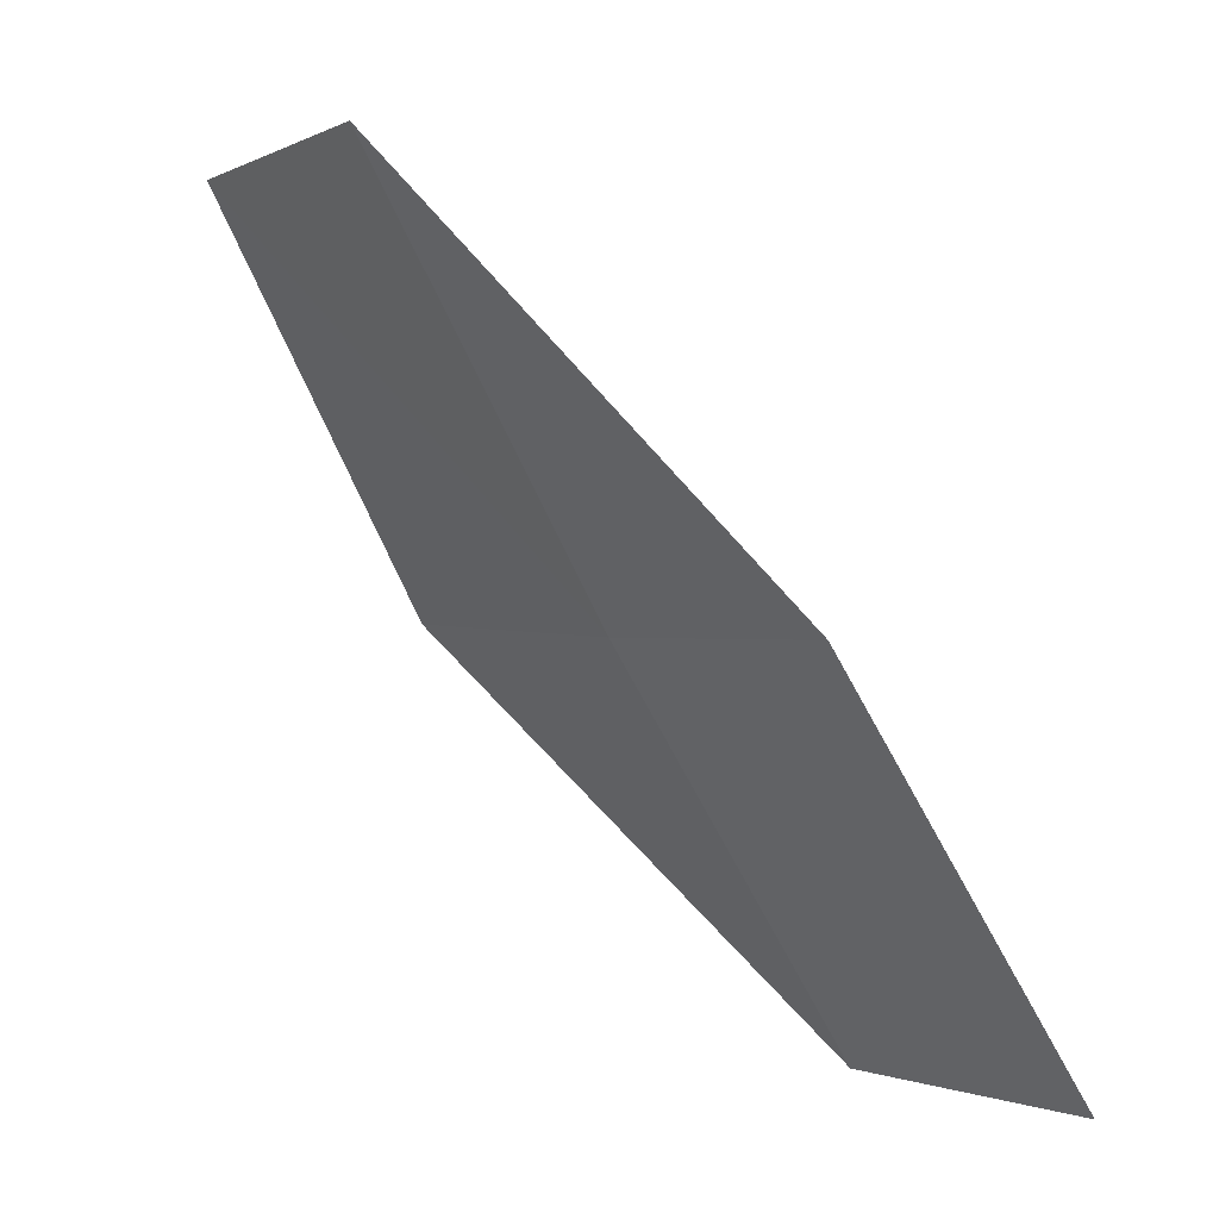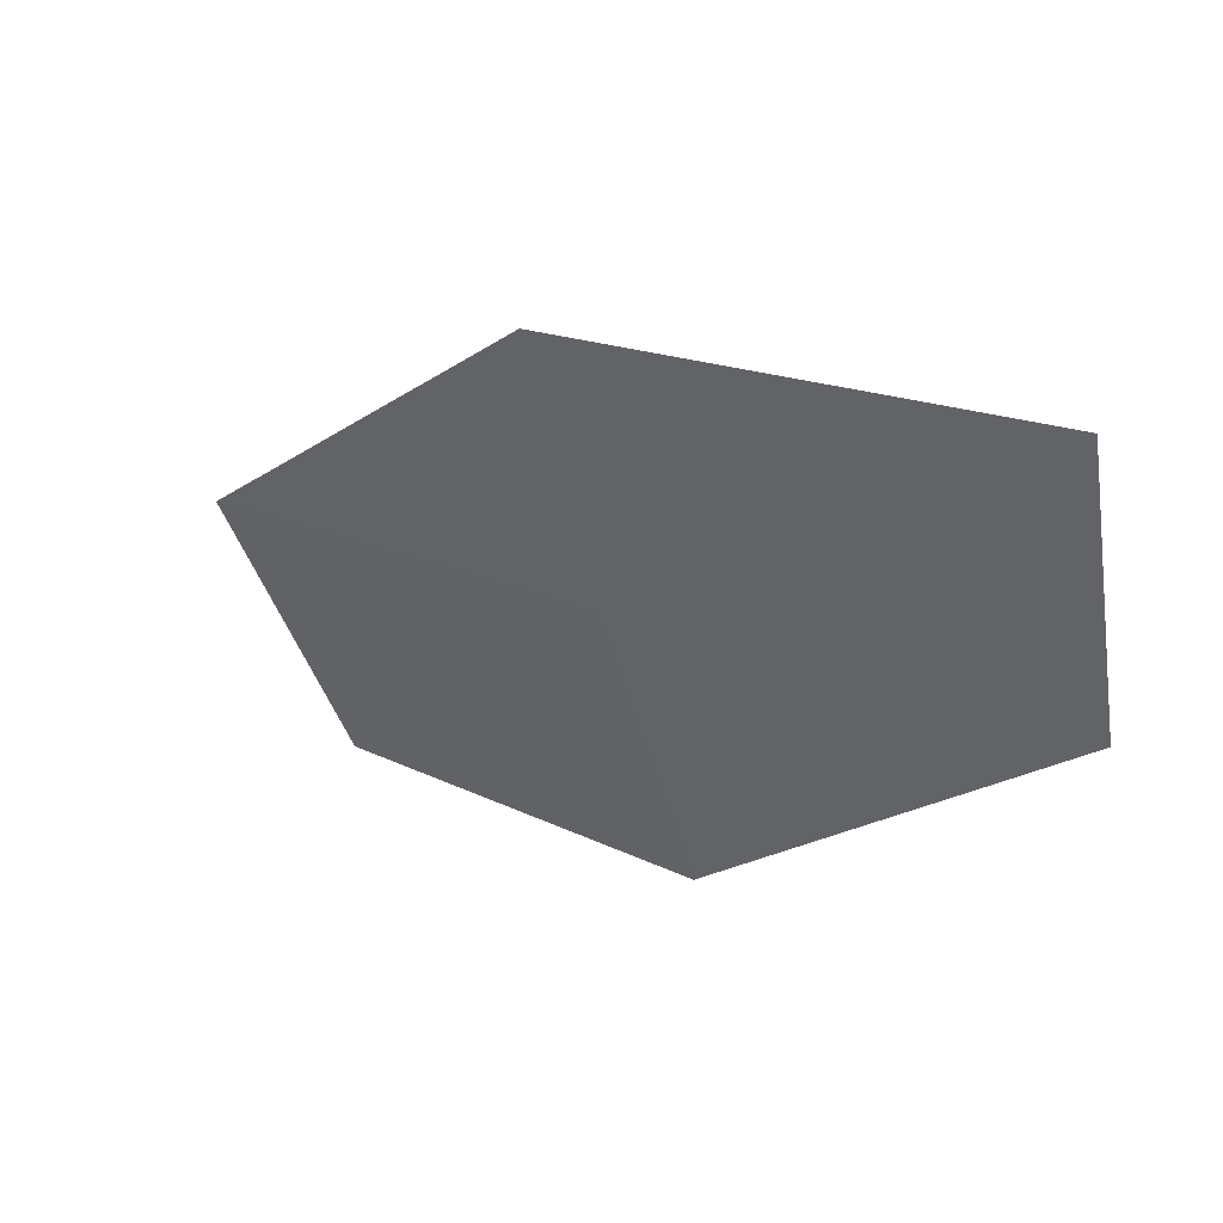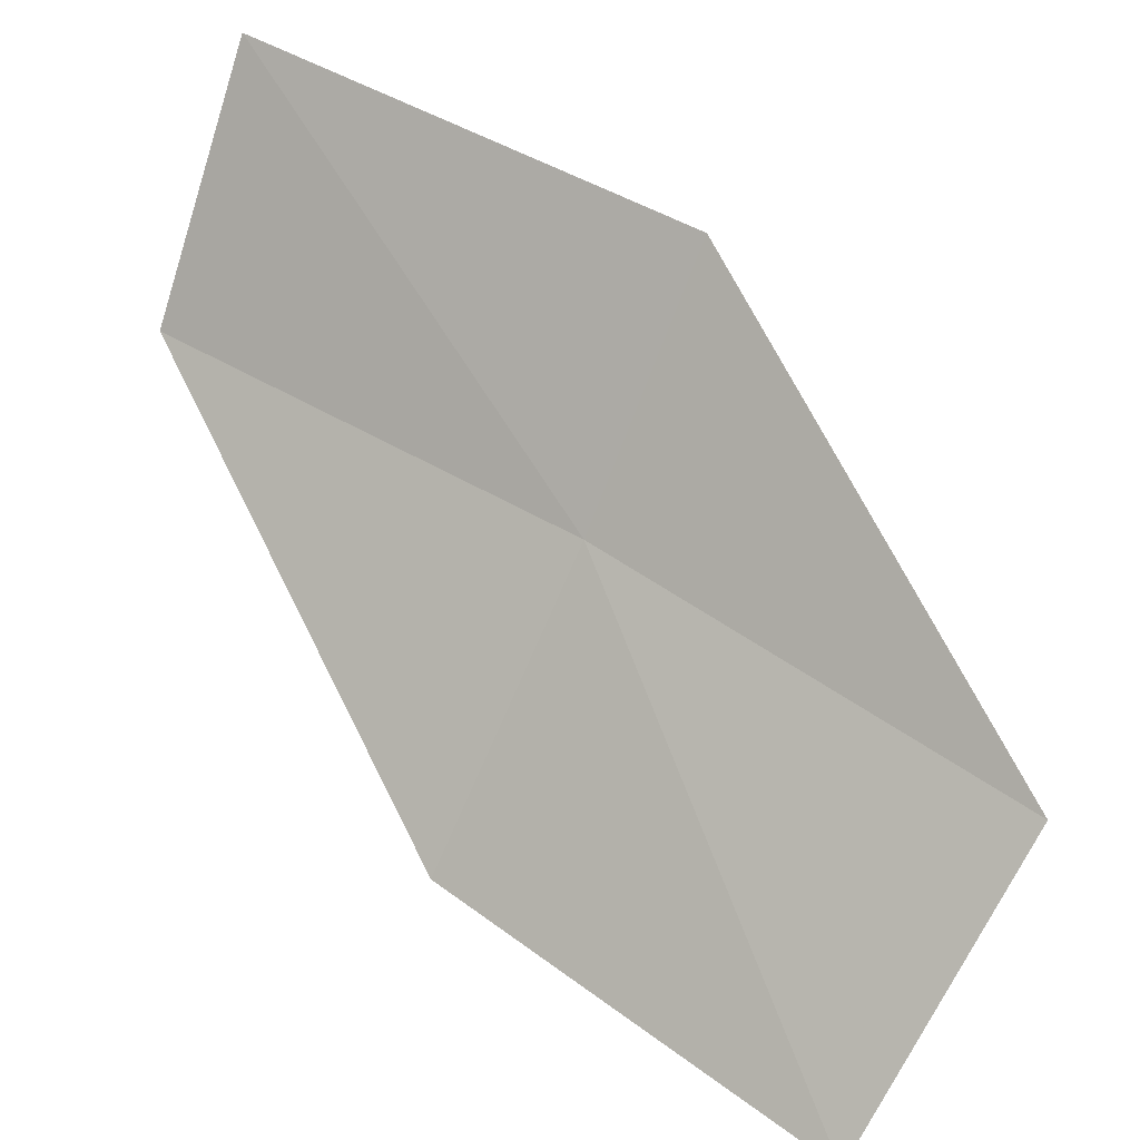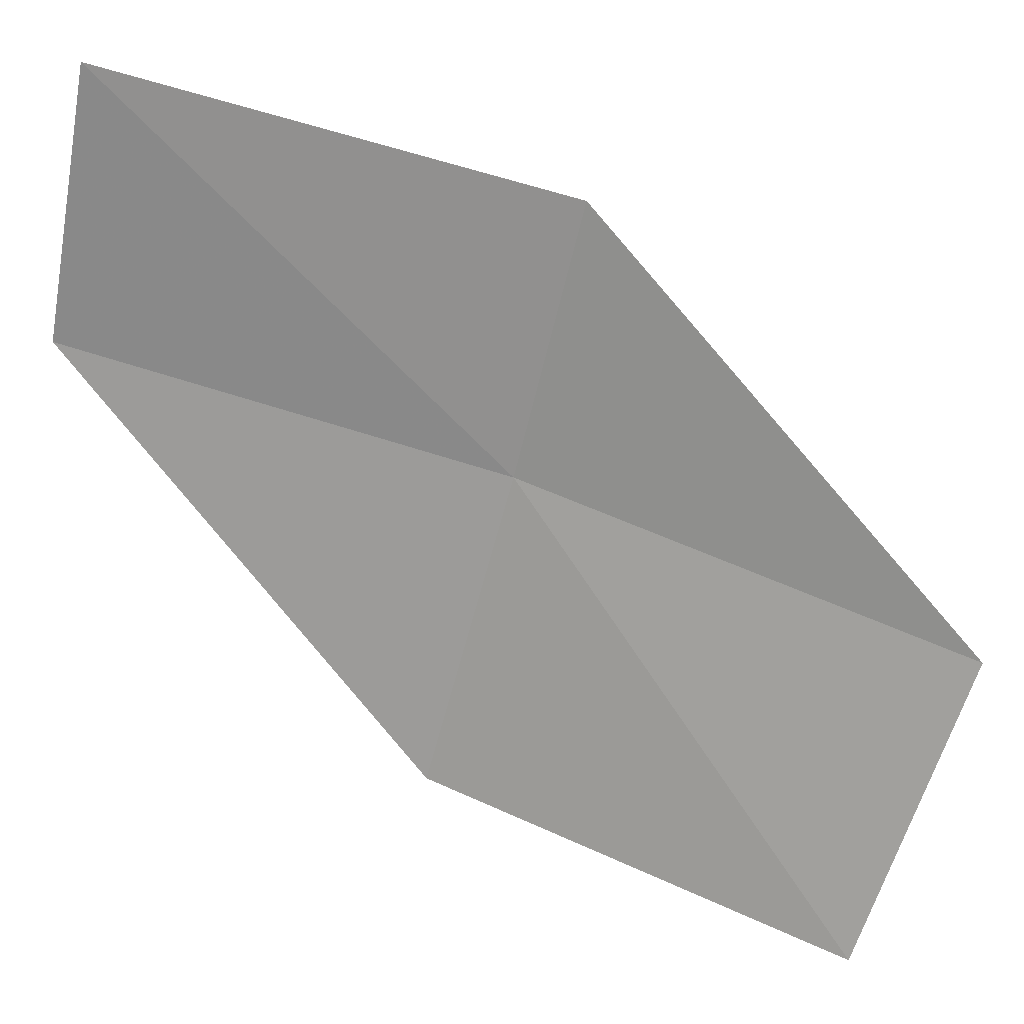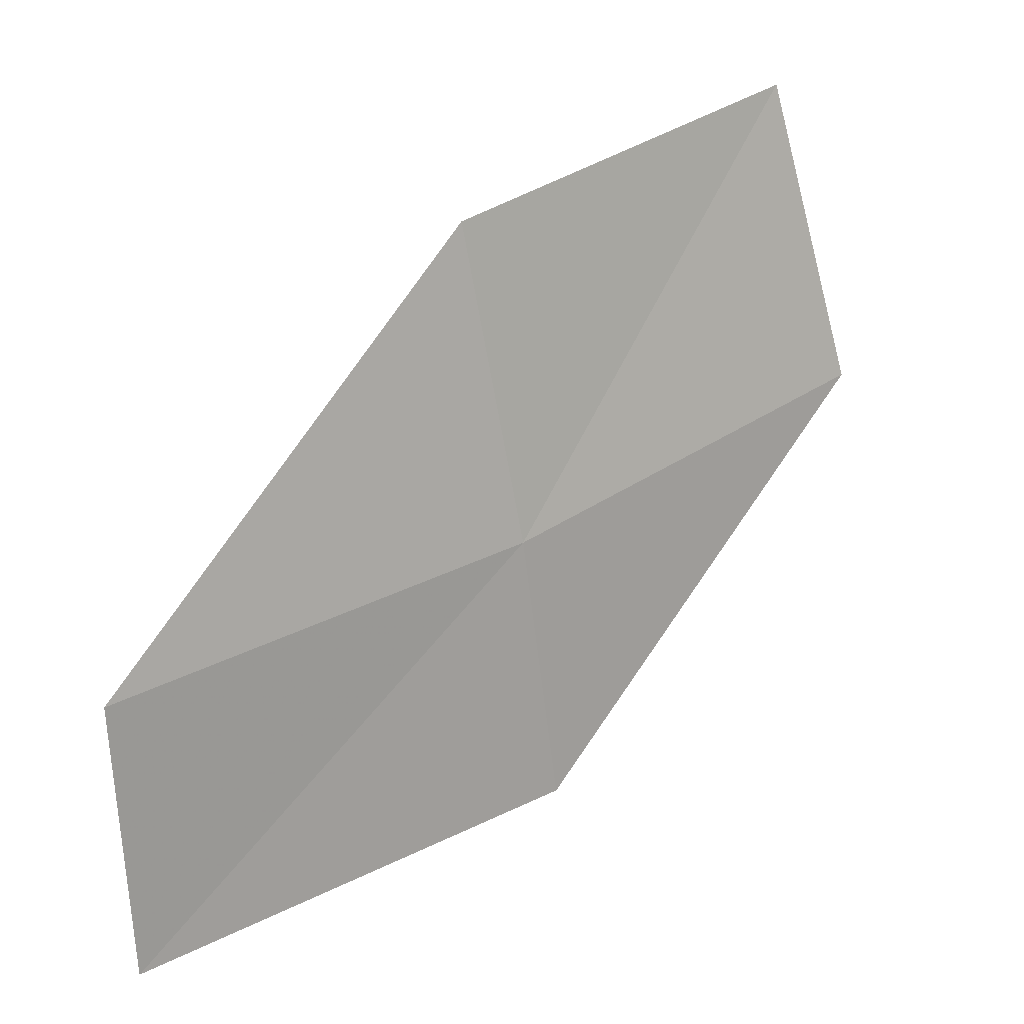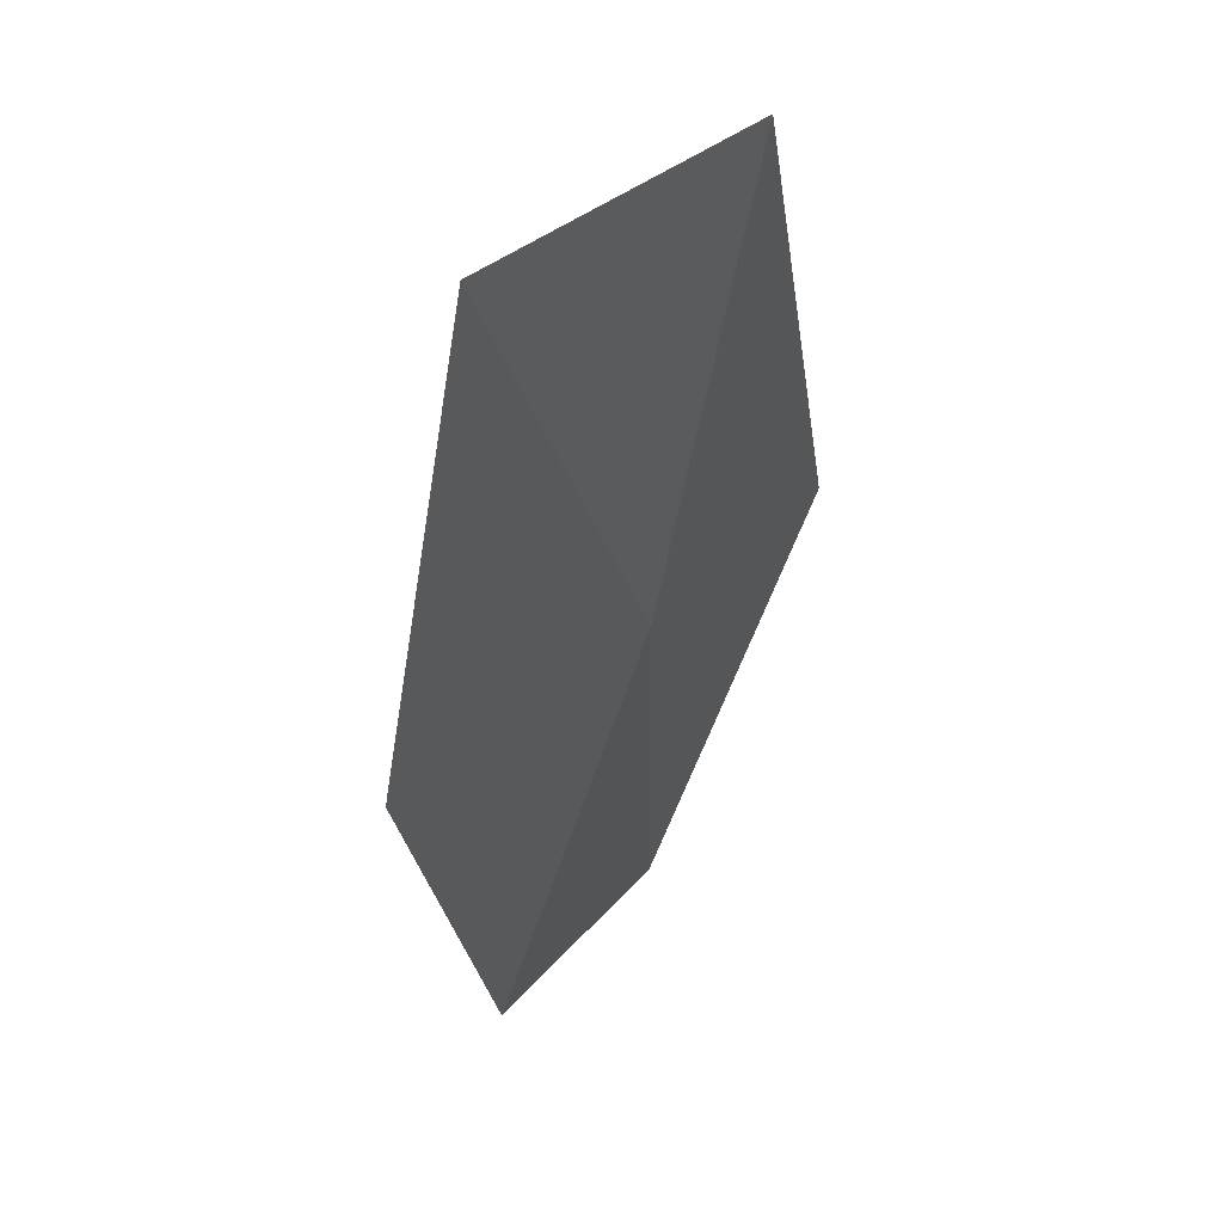
<metadata>
{"format":"obj","ext":"obj","renderer":"f3d","projection":"perspective","resolution":1024,"background":"white","views":[{"elev":-27.1,"azim":-62.8,"up":"+Y"},{"elev":-74.2,"azim":-11.0,"up":"+Y"},{"elev":38.2,"azim":177.8,"up":"+Z"},{"elev":53.9,"azim":160.8,"up":"+Z"},{"elev":-45.4,"azim":163.7,"up":"+Y"},{"elev":-56.8,"azim":-141.5,"up":"+Z"}]}
</metadata>
<code>
v -14.3 -14.08 15.05
v -15.83 -12.73 14.84
v -15.12 -12.16 13.72
v -13.7 -13.49 13.89
v -14.76 -14.53 16.09
v -12.66 -15.25 15.25
v -13.04 -15.7 16.32
f 1 3 2
f 1 4 3
f 1 2 5
f 1 6 4
f 1 5 7
f 1 7 6

</code>
